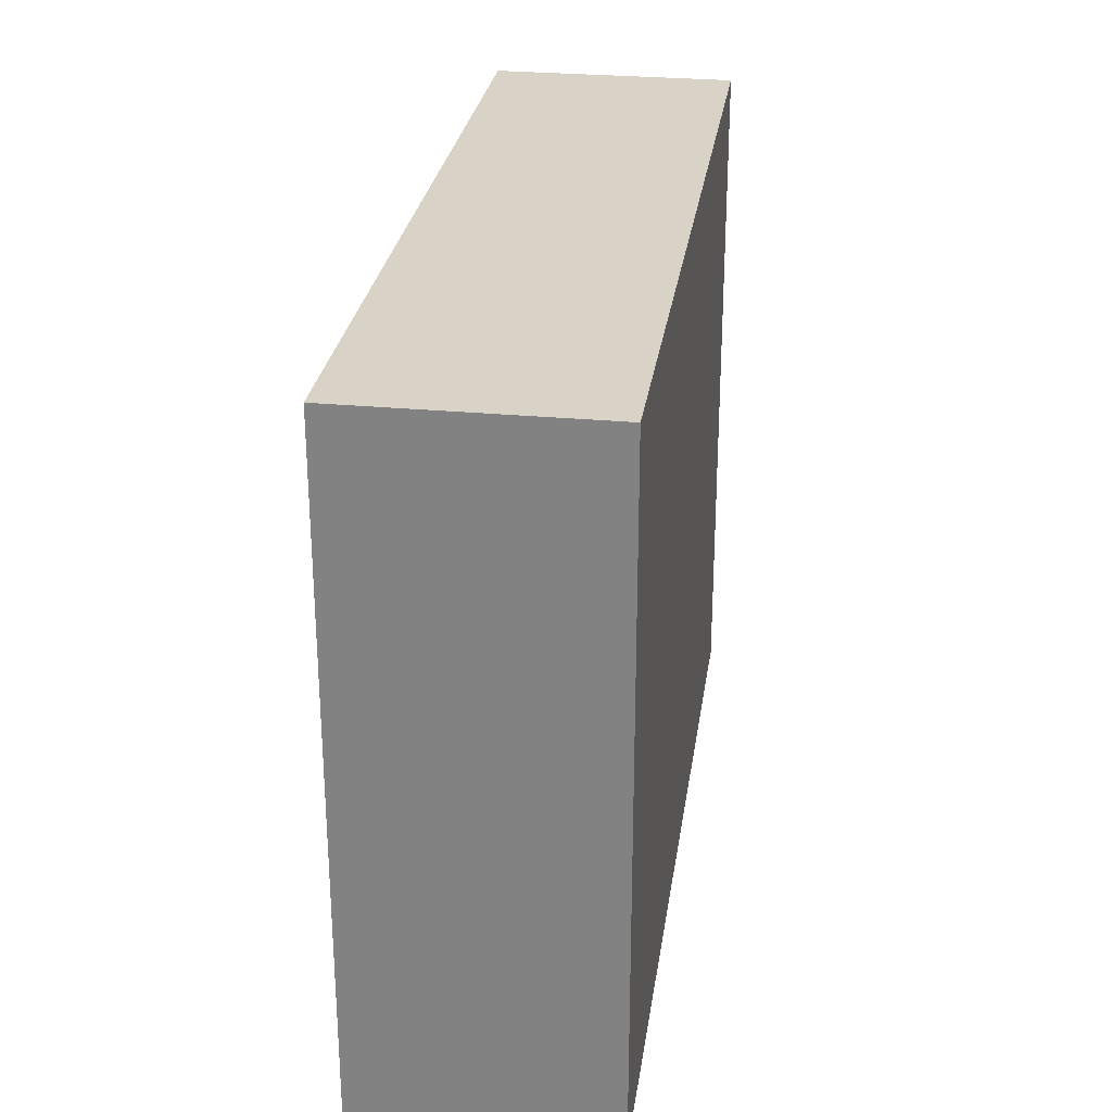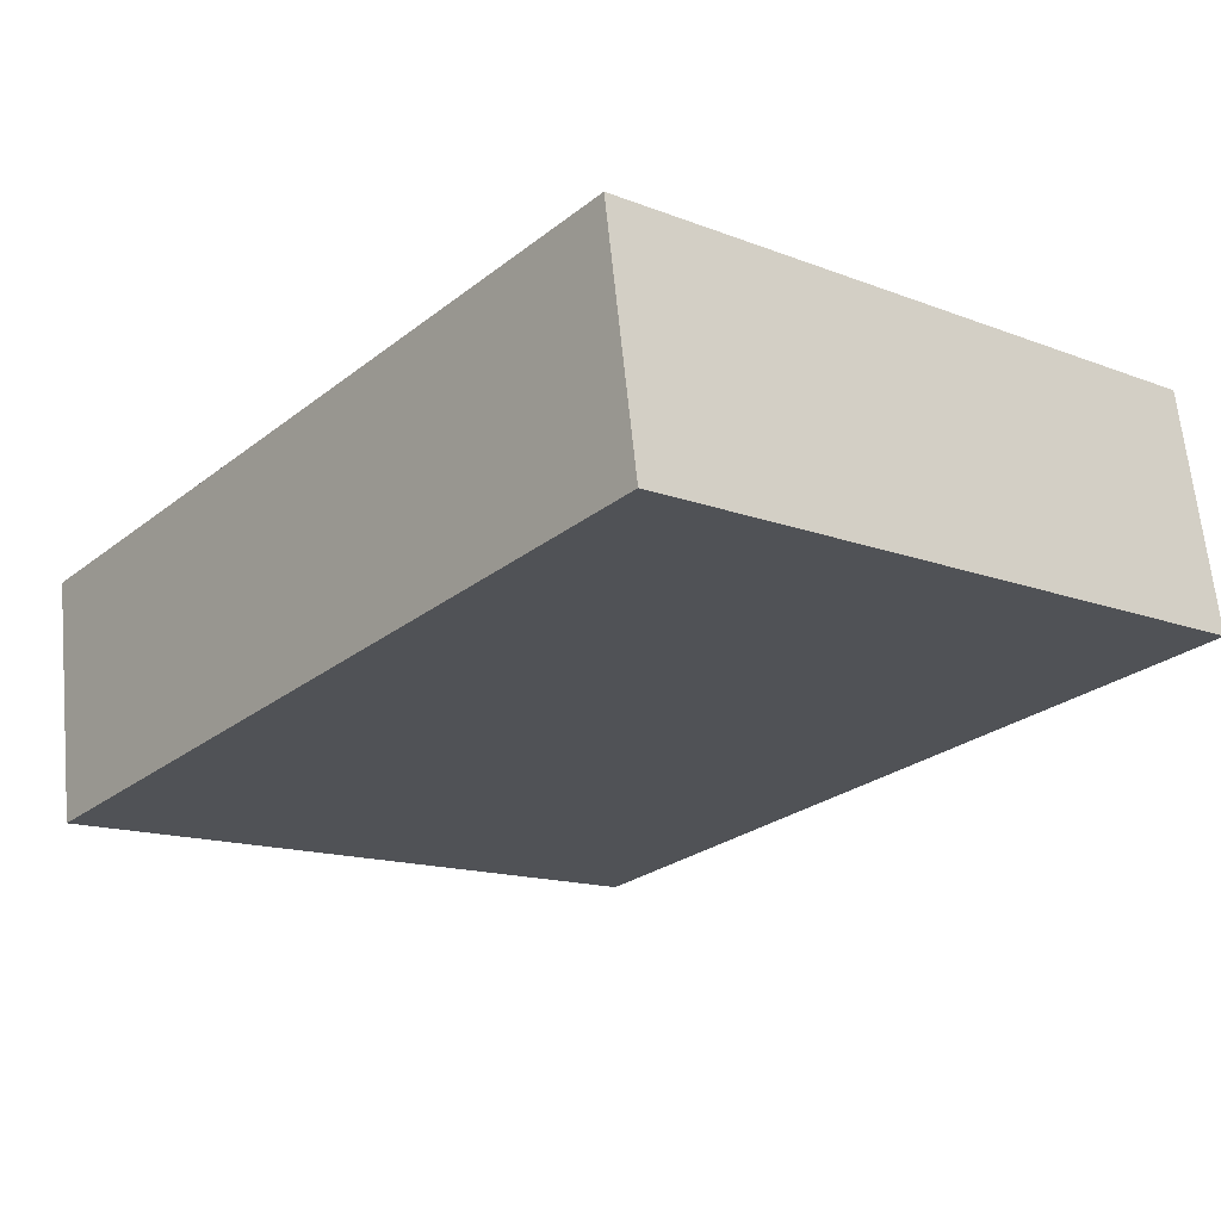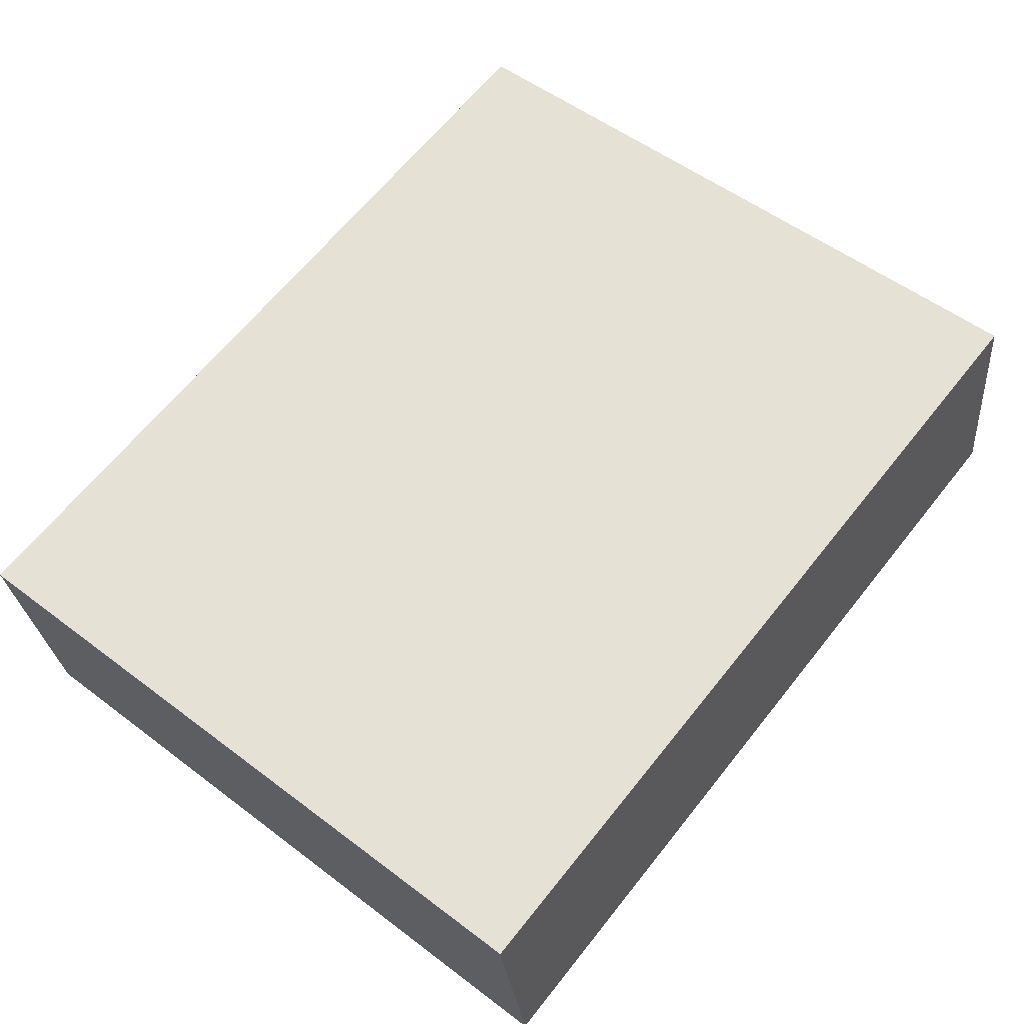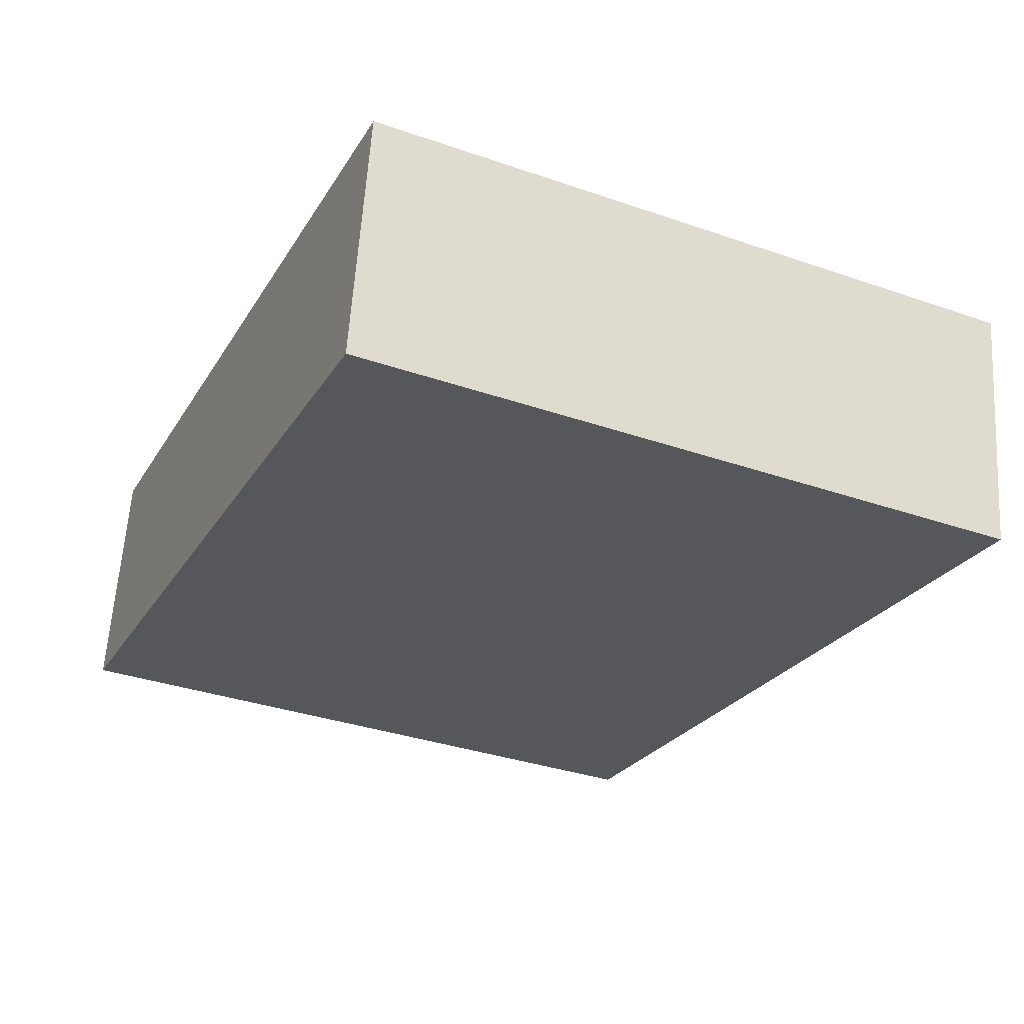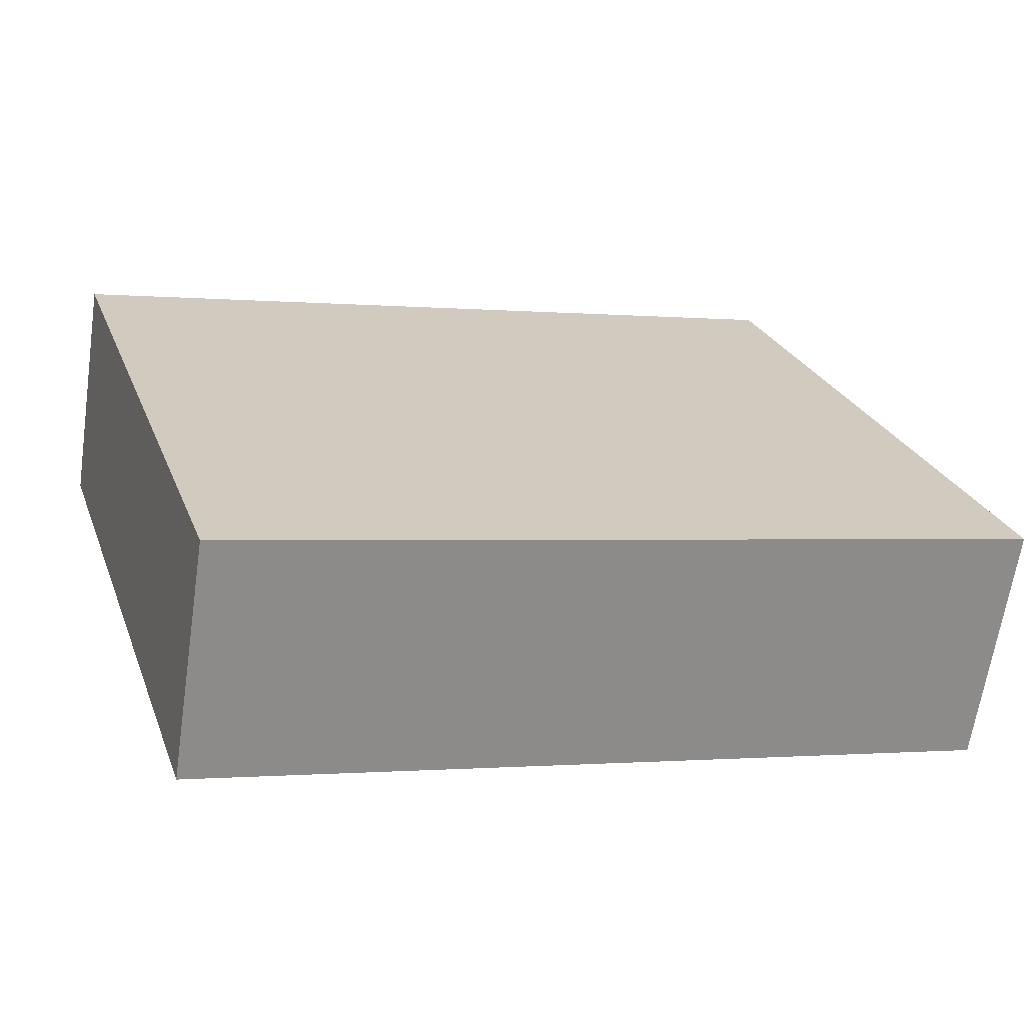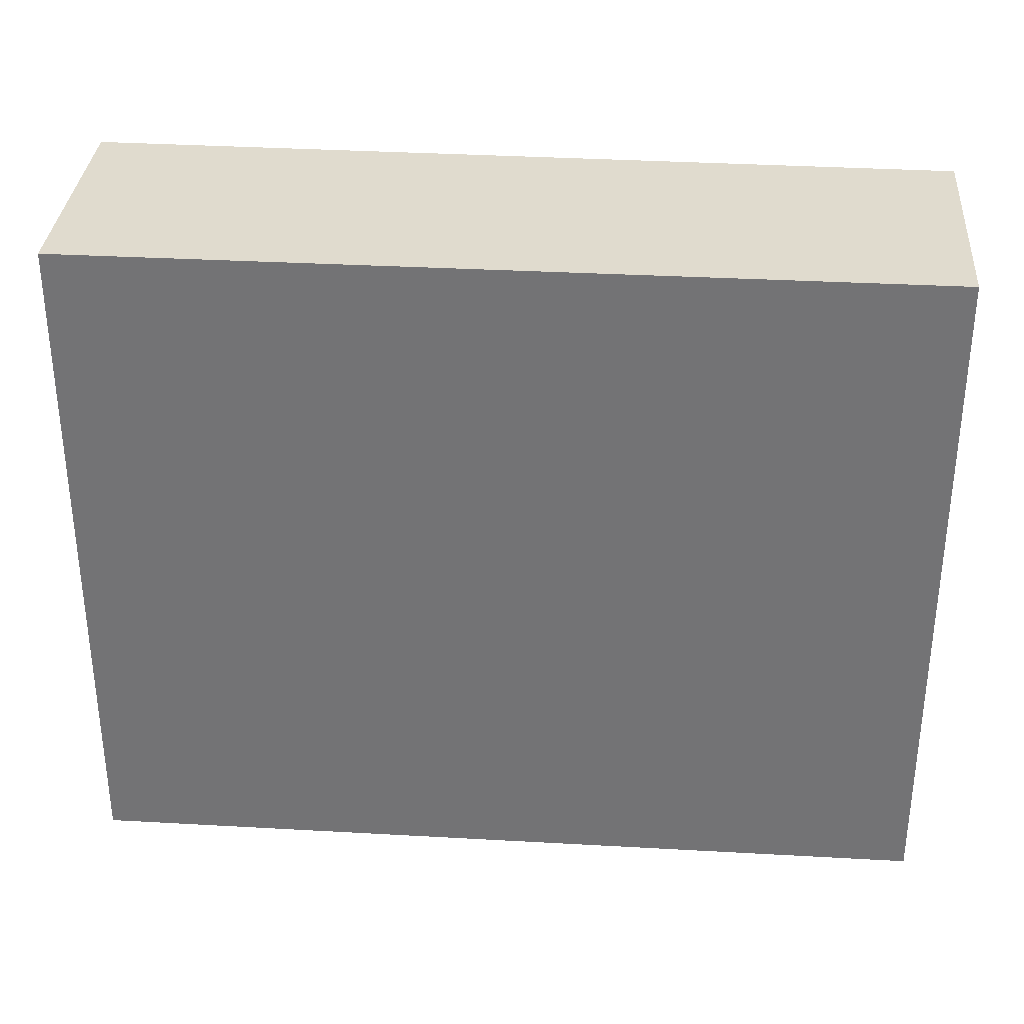
<metadata>
{"format":"obj","ext":"obj","renderer":"f3d","projection":"perspective","resolution":1024,"background":"white","views":[{"elev":28.0,"azim":107.1,"up":"+Y"},{"elev":-14.5,"azim":-129.9,"up":"+Z"},{"elev":53.5,"azim":129.0,"up":"+Z"},{"elev":-34.9,"azim":65.3,"up":"+Z"},{"elev":25.5,"azim":-18.2,"up":"+Z"},{"elev":33.5,"azim":-166.6,"up":"+Y"}]}
</metadata>
<code>
v  0.239 4.276 1.507
v  5.253 4.276 -0.832
v  0 4.276 2.618e-16
v  5.497 4.276 0.705
v  5.253 5.095e-17 -0.832
v  0 0 0
v  0.239 -9.228e-17 1.507
v  5.497 -4.317e-17 0.705
g defaultobject
f 1 2 3
f 2 1 4
f 5 3 2
f 3 5 6
f 6 1 3
f 1 6 7
f 7 4 1
f 4 7 8
f 8 2 4
f 2 8 5
f 5 7 6
f 7 5 8

</code>
